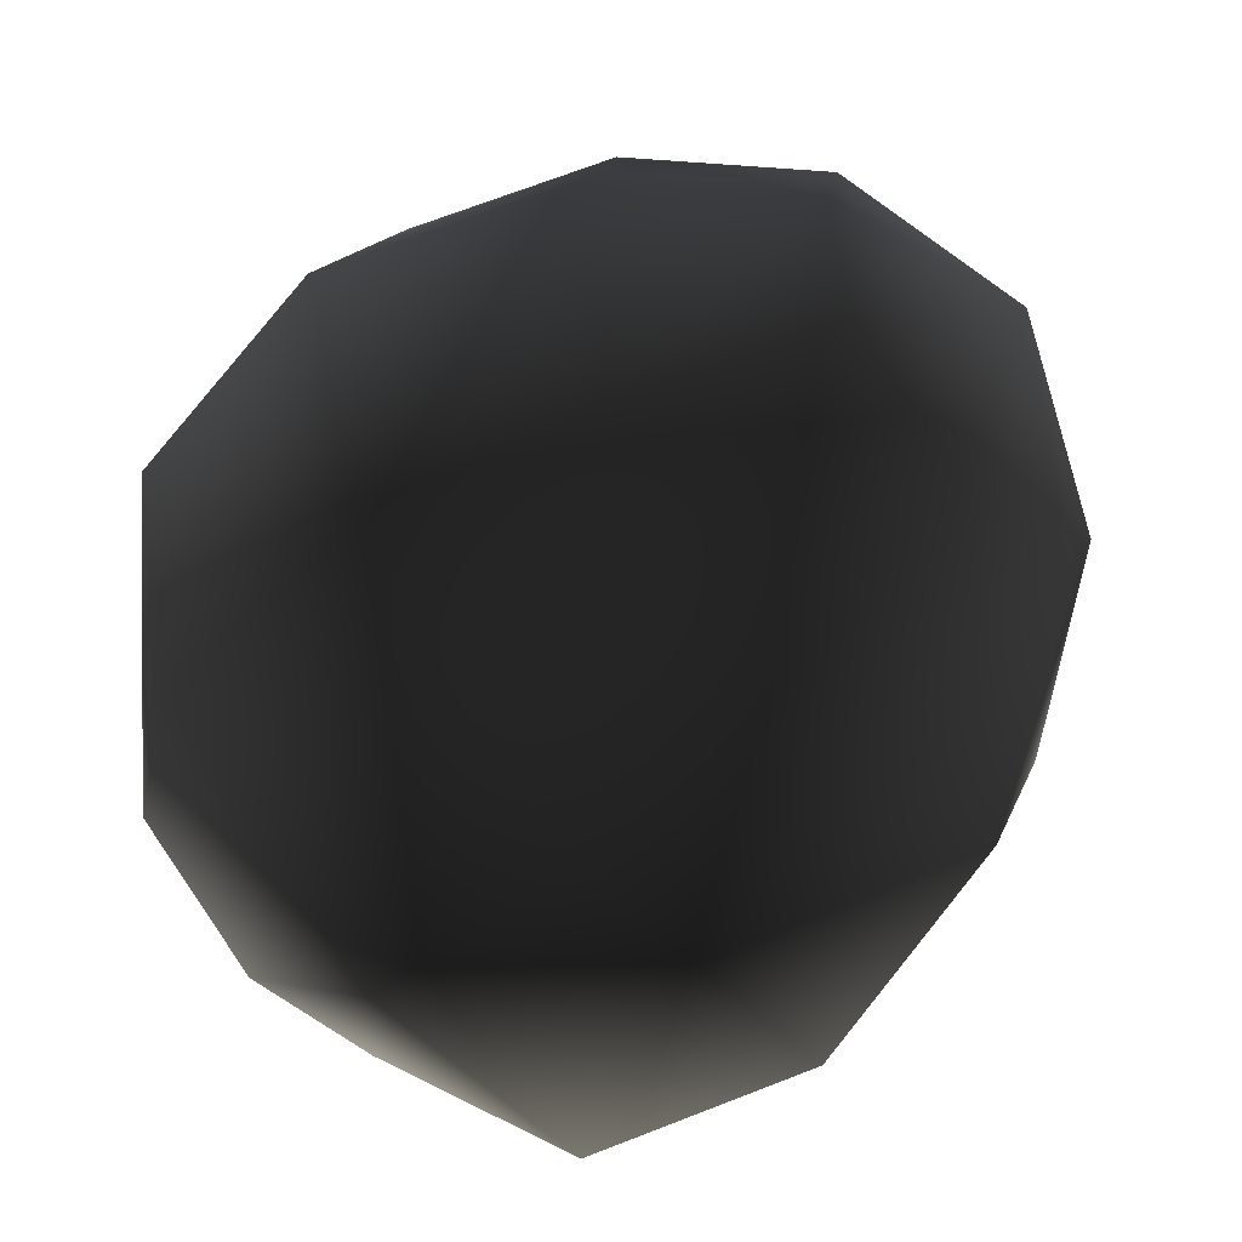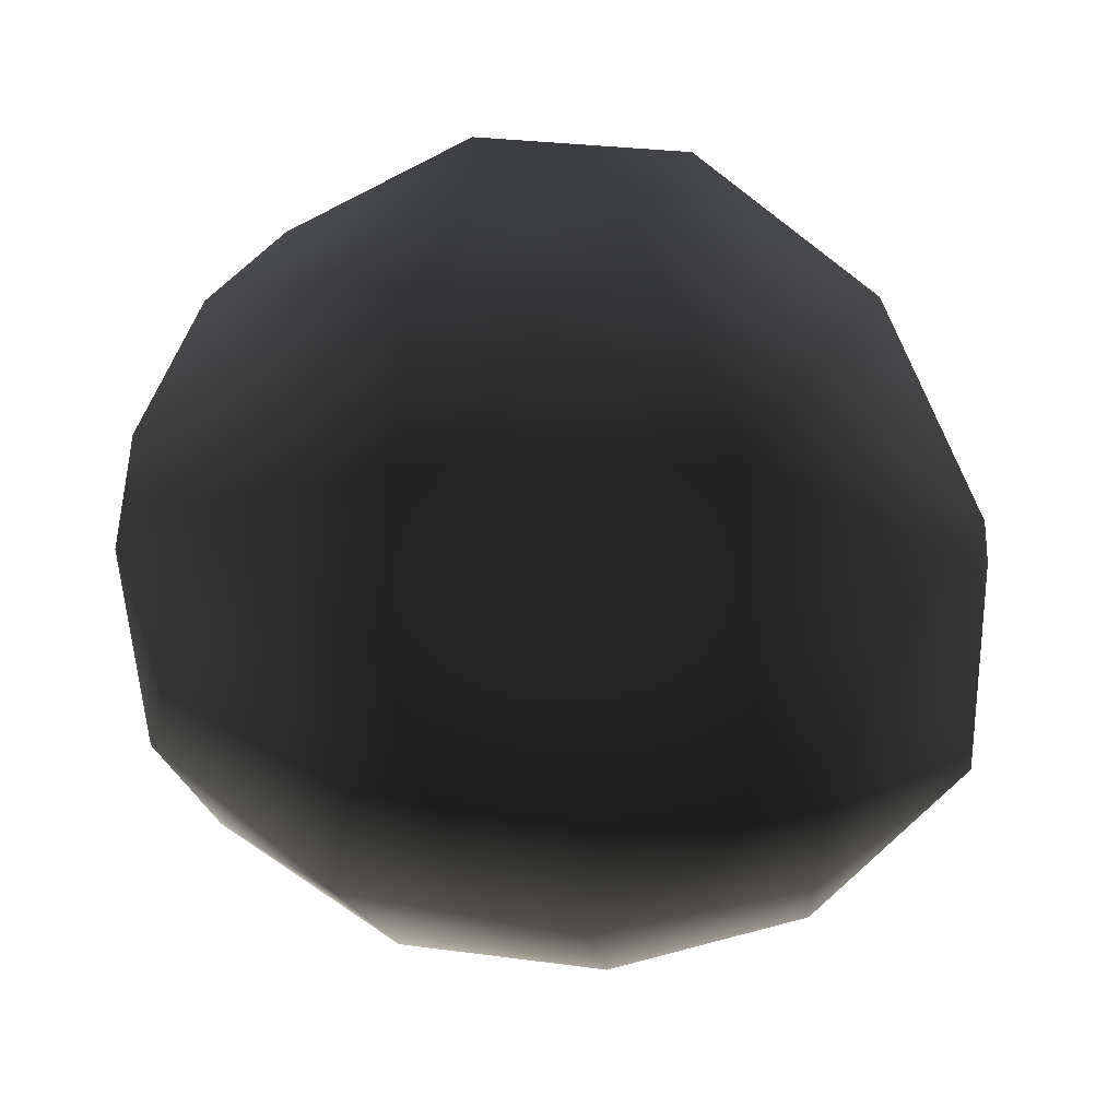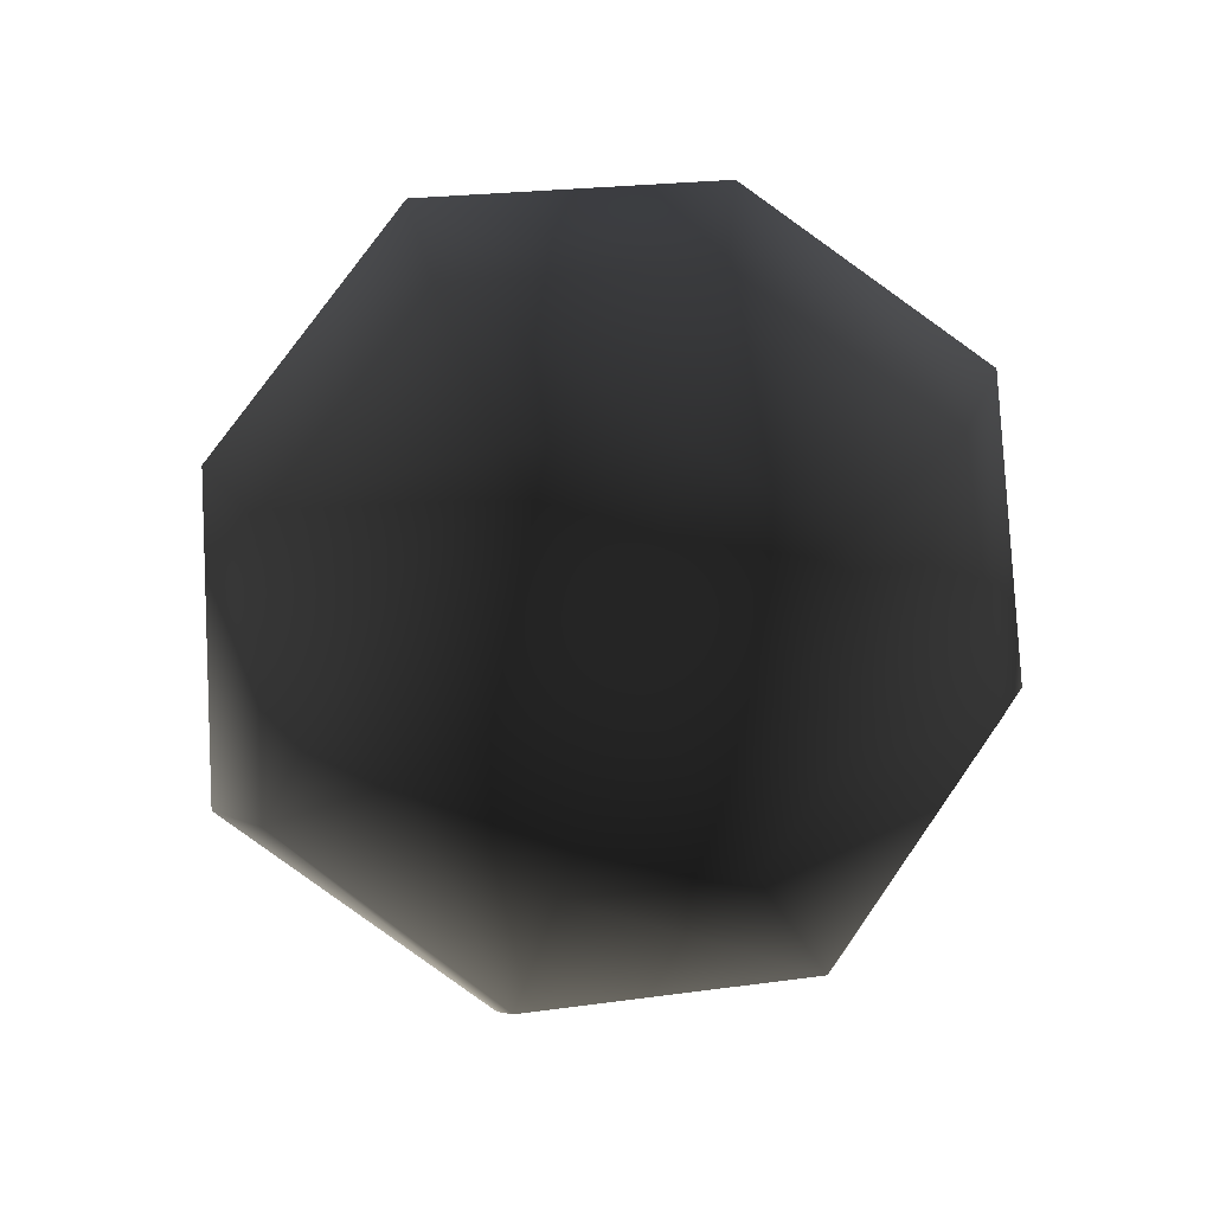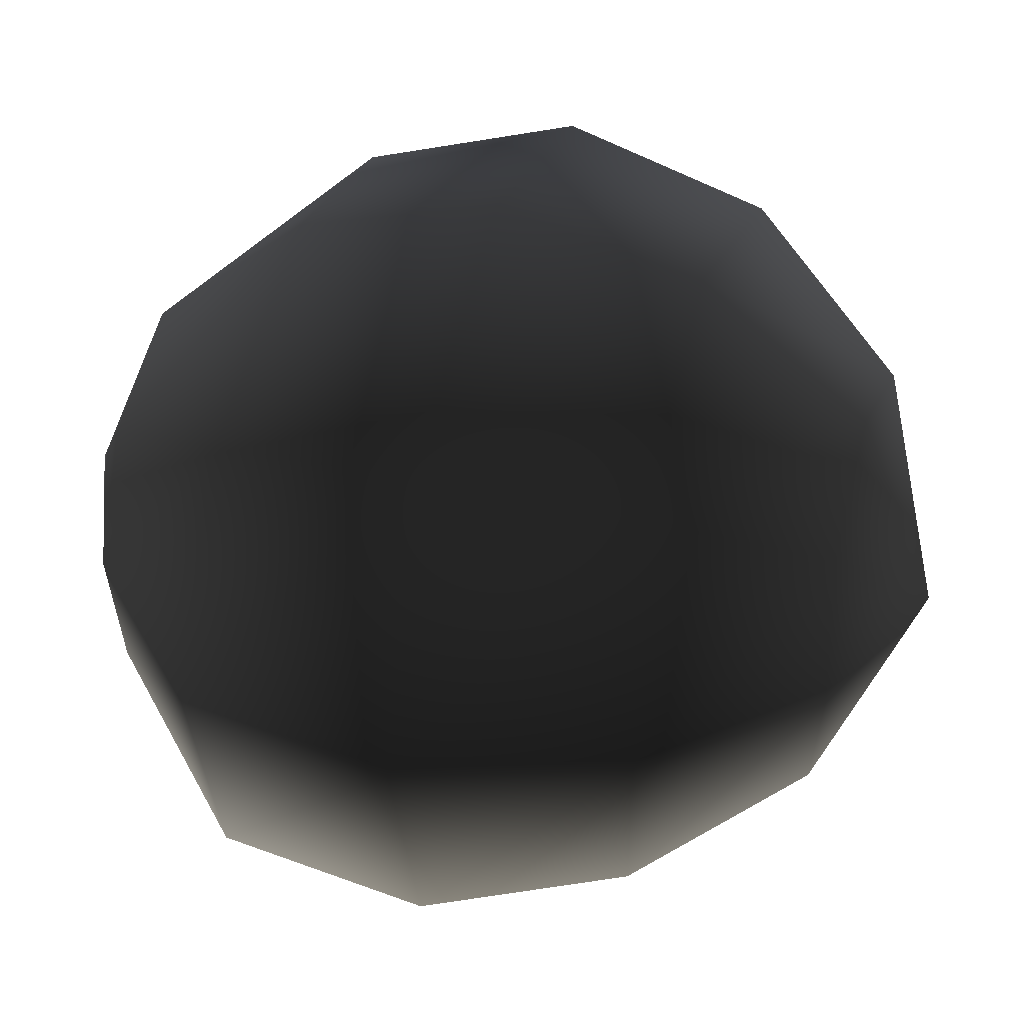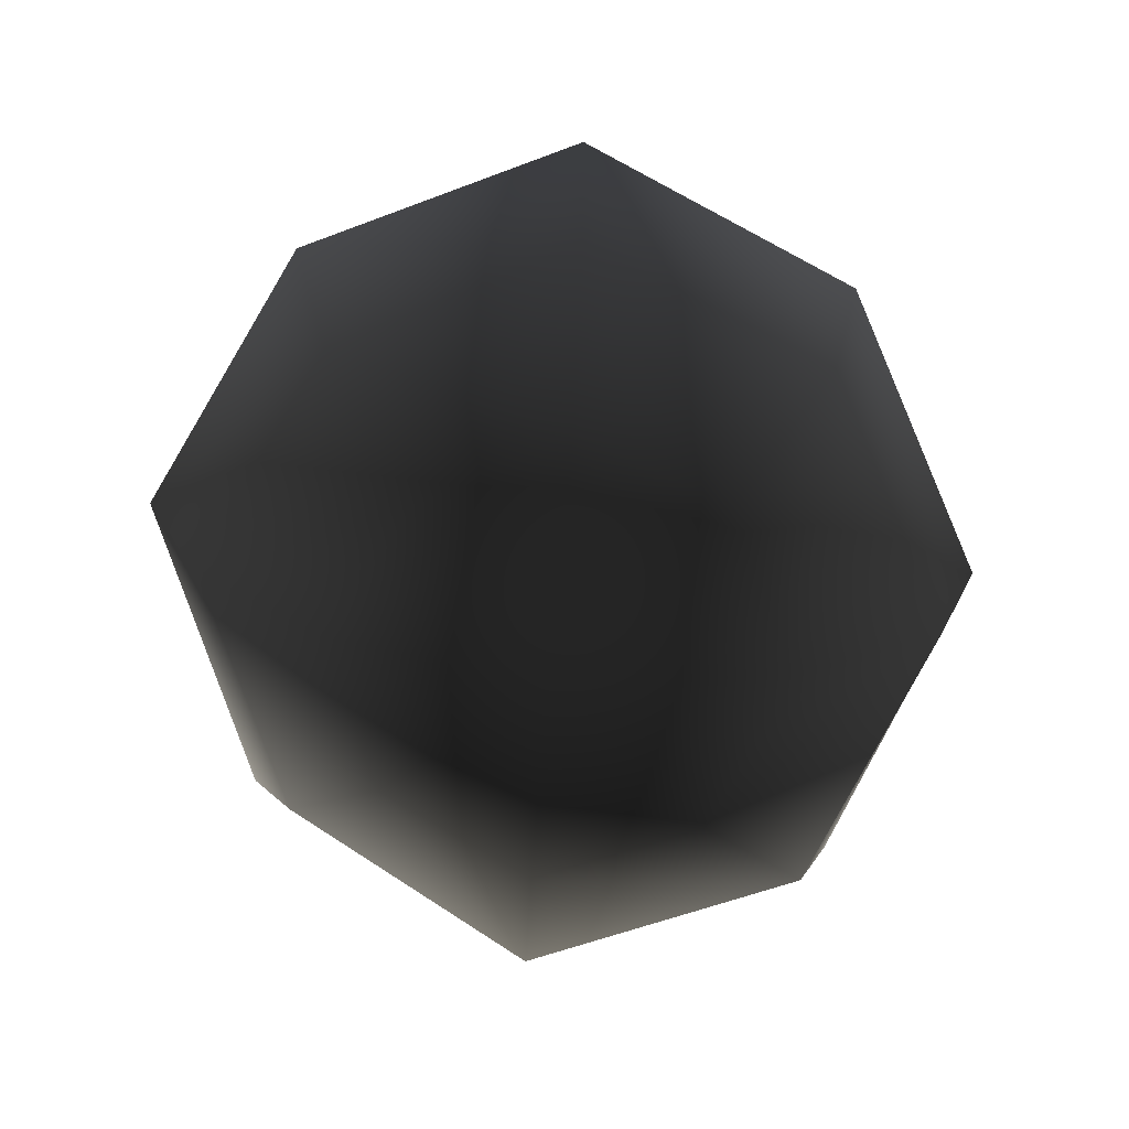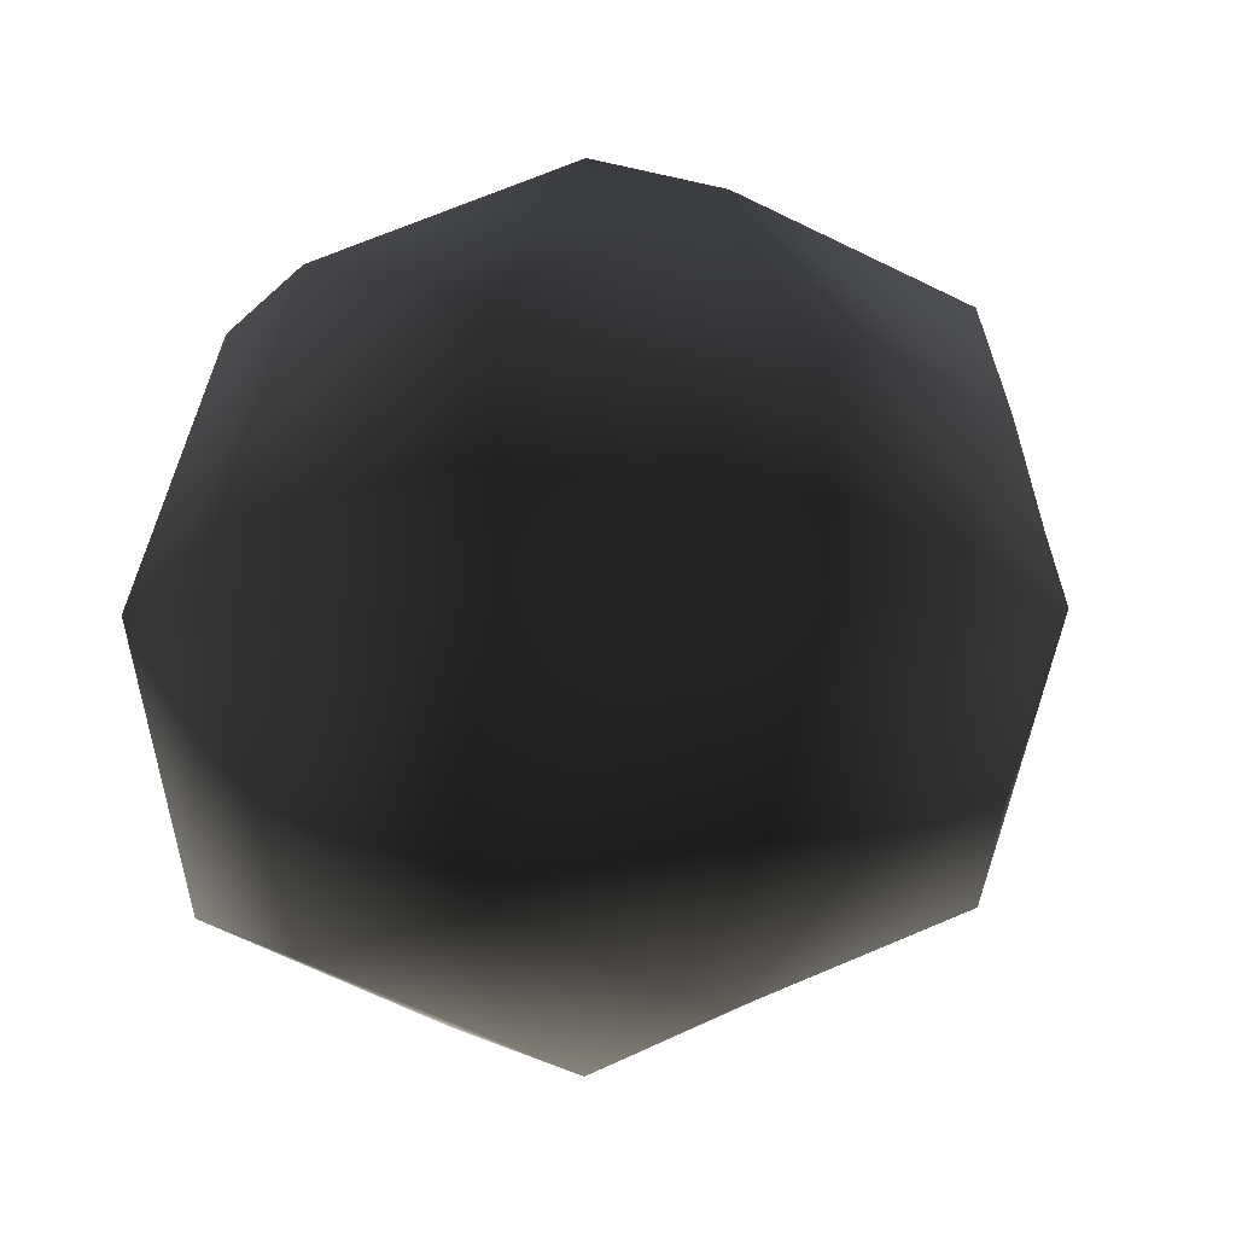
<metadata>
{"format":"obj","ext":"obj","renderer":"f3d","projection":"perspective","resolution":1024,"background":"white","views":[{"elev":-60.0,"azim":-53.1,"up":"+Z"},{"elev":56.6,"azim":-62.2,"up":"+Z"},{"elev":-79.5,"azim":-105.5,"up":"+Y"},{"elev":39.9,"azim":-75.1,"up":"+Z"},{"elev":-72.7,"azim":-49.6,"up":"+Y"},{"elev":-0.0,"azim":-36.0,"up":"+Z"}]}
</metadata>
<code>
v  0 -3.651 0
v  1.747 -3.038 0.003113
v  1.252 -3.061 1.24
v  2.145 -1.73 2.09
v  3.029 -1.738 -0.006968
v  1.24 -3.022 -1.219
v  2.505 -0.00072 2.408
v  3.616 0.01897 -0.03679
v  2.173 -1.715 -2.1
v  0.01679 -2.937 -1.644
v  2.652 0.04941 -2.582
v  0.04634 -1.577 -2.697
v  3.192 1.806 -0.08696
v  2.165 1.694 2.025
v  2.434 1.907 -2.404
v  0.06339 0.05897 -3.31
v  -1.105 -2.932 -1.152
v  -1.886 -1.618 -1.915
v  -1.444 -3.046 0.00375
v  -2.288 0.0493 -2.328
v  -2.536 -1.756 -0.000171
v  0.08502 1.823 -3.143
v  -2.066 1.838 -2.213
v  -3.075 0.02662 -0.00961
v  -1.12 -2.974 1.176
v  -1.886 -1.637 1.932
v  0.01615 -2.987 1.687
v  -2.249 0.01292 2.263
v  0.03955 -1.63 2.762
v  -2.635 1.862 -0.0576
v  -1.902 1.683 1.941
v  0.03621 -0.000345 3.158
v  0.0584 1.613 2.703
v  0.1627 2.924 1.522
v  -0.9044 2.956 1.074
v  1.325 2.935 1.096
v  0 3.532 0
v  -1.275 3.046 -0.05574
v  -1.016 3.056 -1.3
v  0.1728 3.038 -1.859
v  1.47 3.048 -1.369
v  1.93 3.023 -0.08242
g frm-bgrnd51
f 1 2 3
f 3 2 4
f 2 5 4
f 1 6 2
f 2 6 5
f 4 5 7
f 5 8 7
f 6 9 5
f 5 9 8
f 1 10 6
f 6 10 9
f 9 11 8
f 10 12 9
f 9 12 11
f 8 13 14
f 7 8 14
f 8 11 13
f 11 15 13
f 12 16 11
f 11 16 15
f 17 18 12
f 10 17 12
f 12 18 16
f 1 17 10
f 1 19 17
f 17 19 18
f 18 20 16
f 19 21 18
f 18 21 20
f 16 22 15
f 16 20 22
f 20 23 22
f 21 24 20
f 20 24 23
f 25 26 21
f 19 25 21
f 21 26 24
f 1 25 19
f 1 27 25
f 25 27 26
f 26 28 24
f 27 29 26
f 26 29 28
f 24 30 23
f 24 28 30
f 28 31 30
f 29 32 28
f 28 32 31
f 3 4 29
f 27 3 29
f 29 4 32
f 1 3 27
f 4 7 32
f 32 33 31
f 32 7 33
f 7 14 33
f 33 34 35
f 31 33 35
f 33 14 34
f 14 36 34
f 35 34 37
f 34 36 37
f 31 35 38
f 38 35 37
f 30 38 39
f 39 38 37
f 30 31 38
f 23 39 40
f 40 39 37
f 23 30 39
f 22 40 41
f 41 40 37
f 22 23 40
f 15 22 41
f 15 41 42
f 13 15 42
f 42 41 37
f 13 42 36
f 36 42 37
f 14 13 36

</code>
